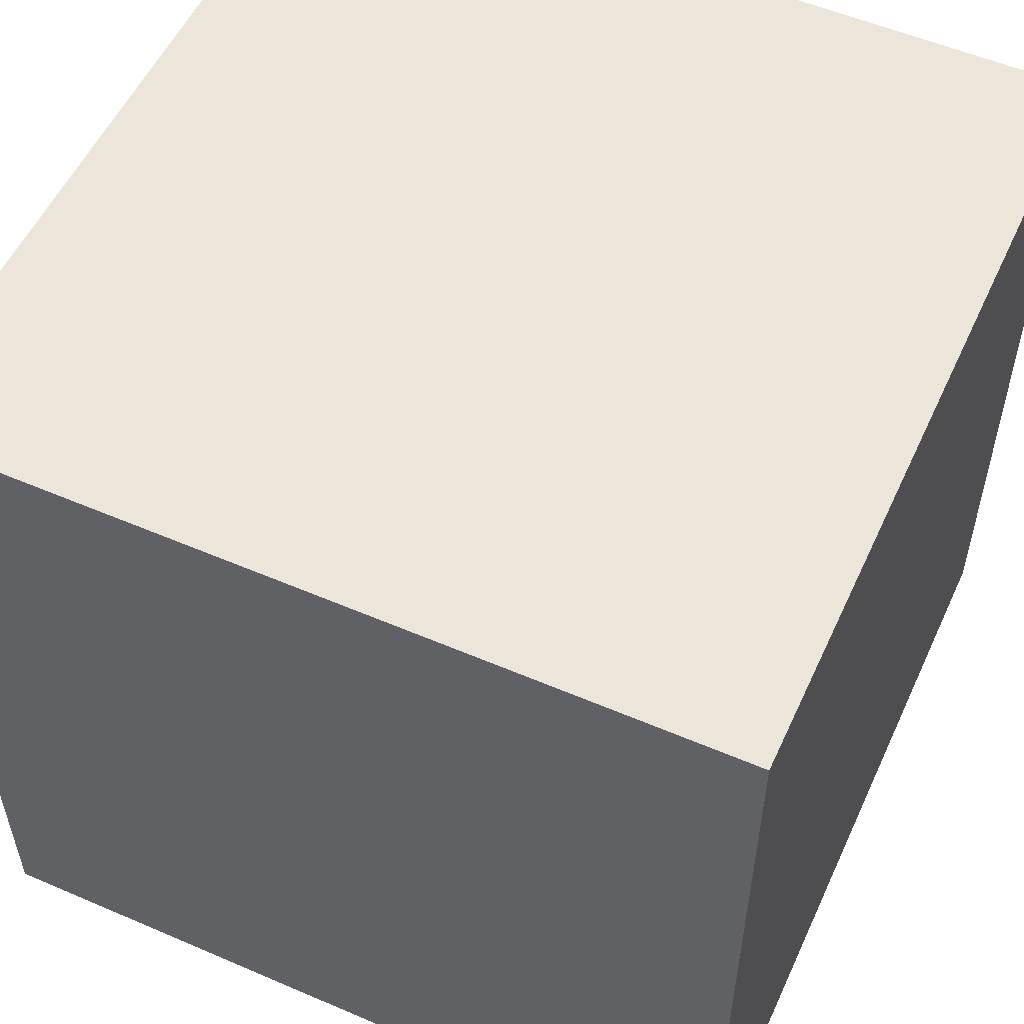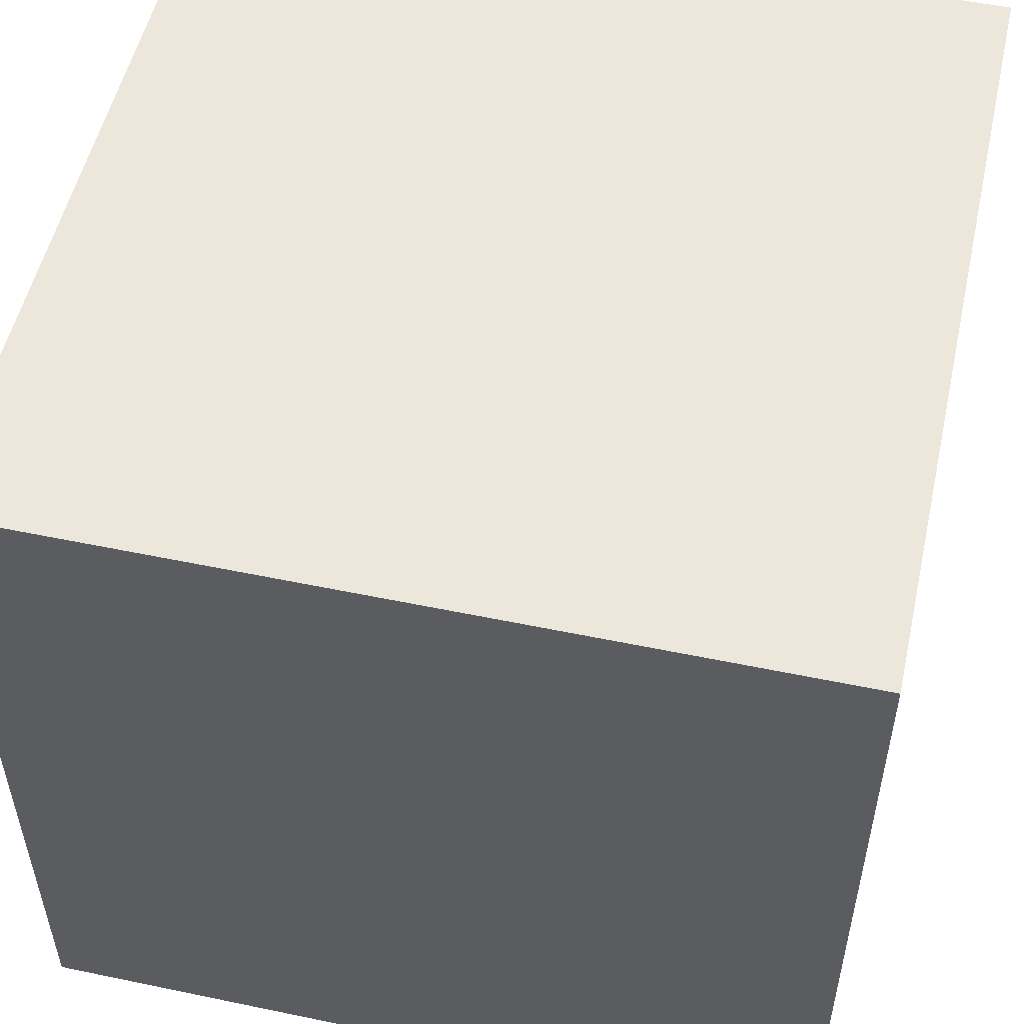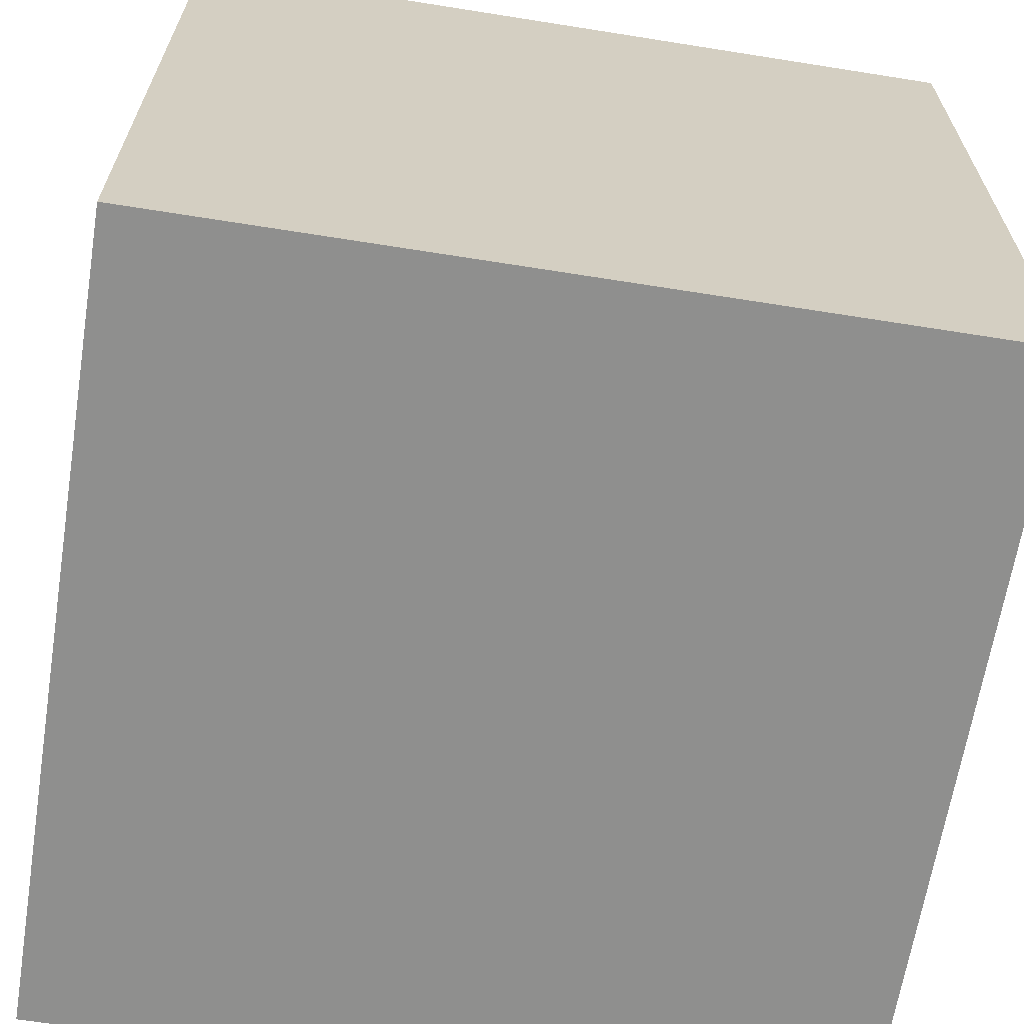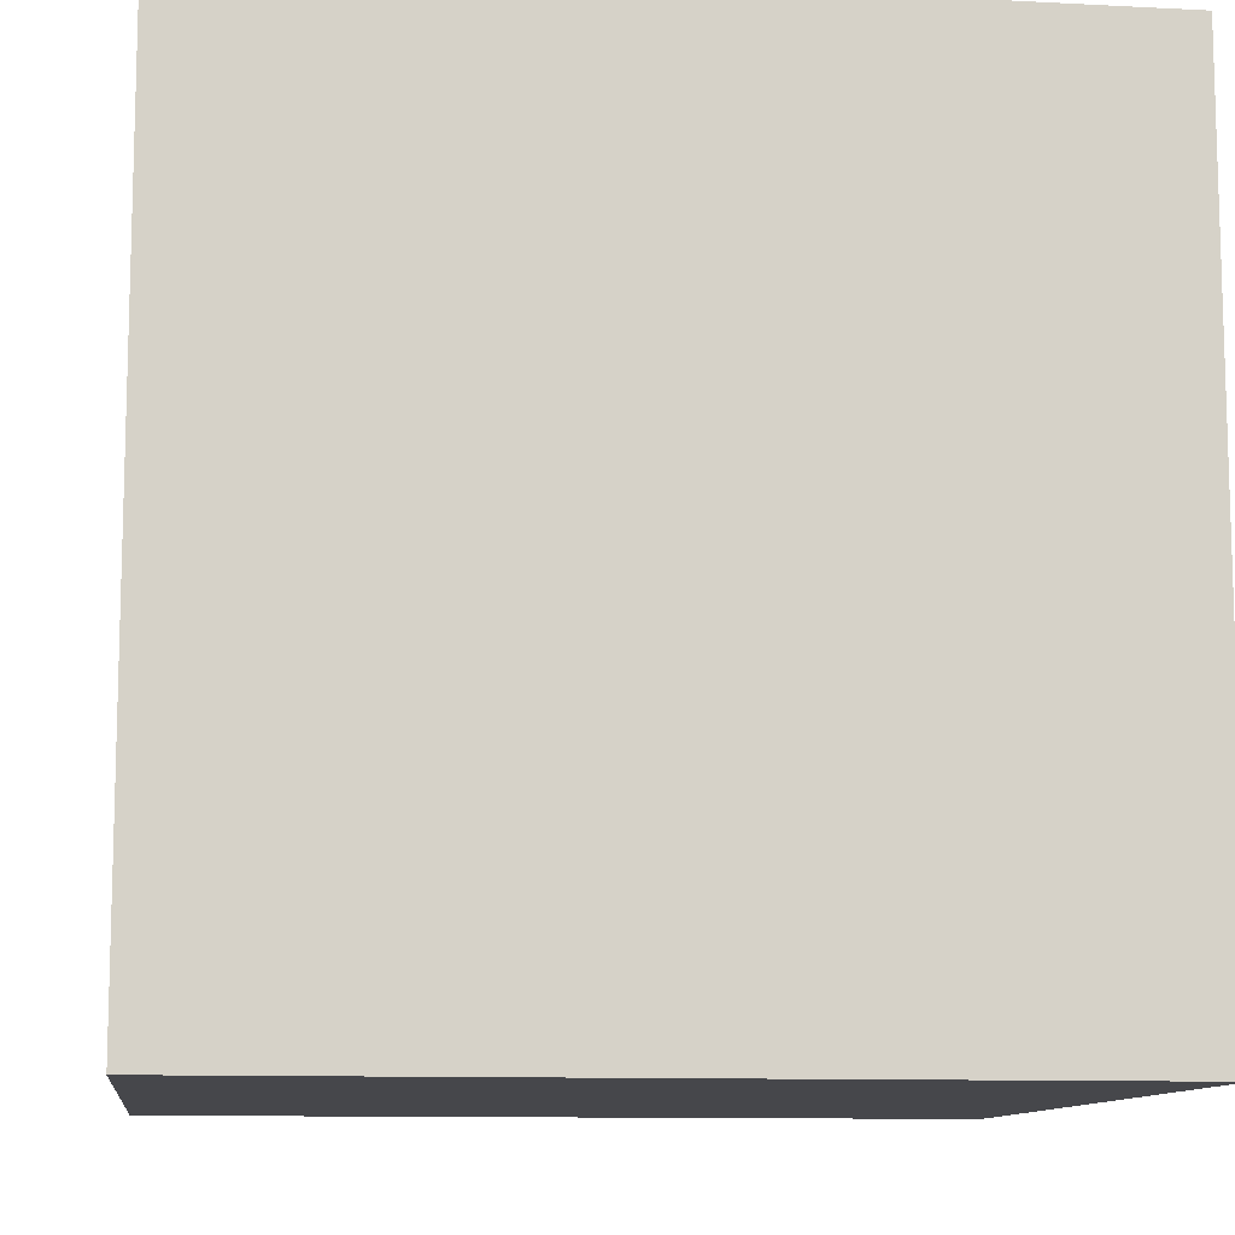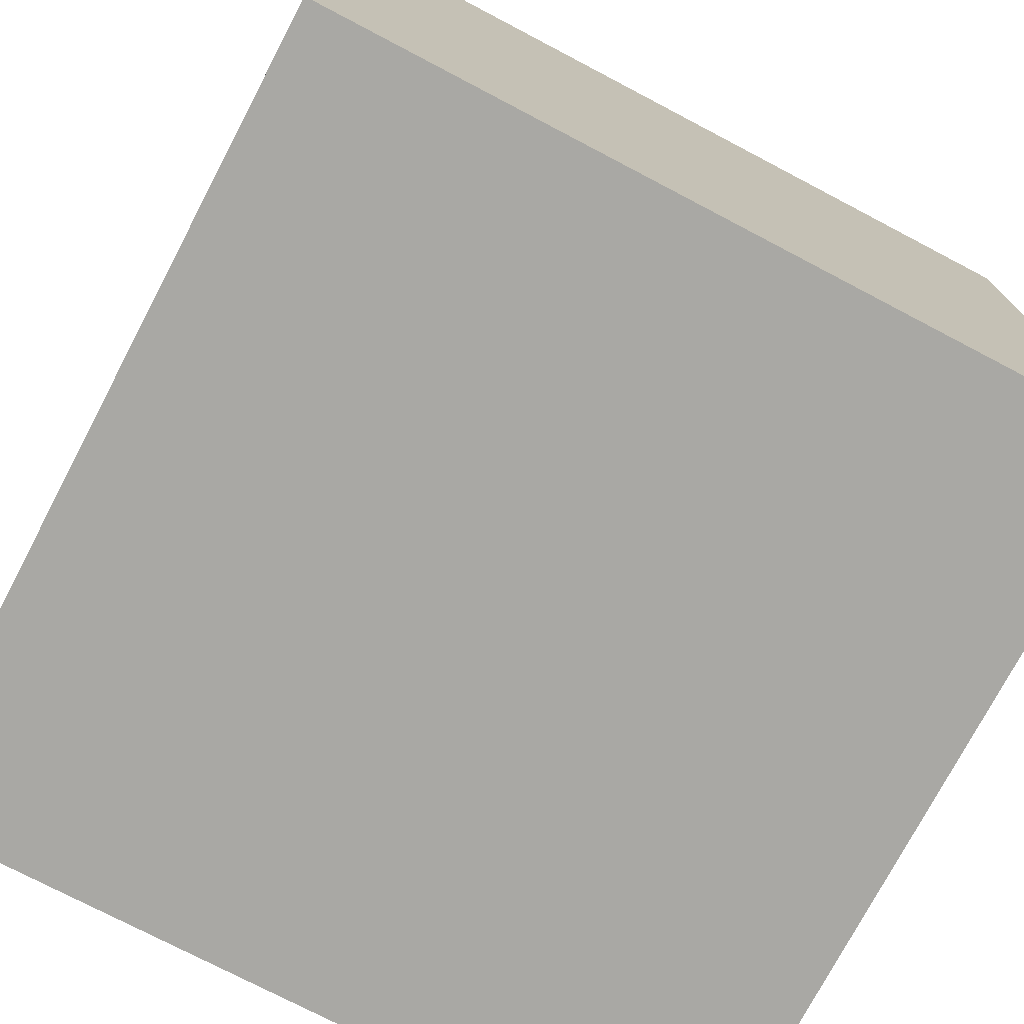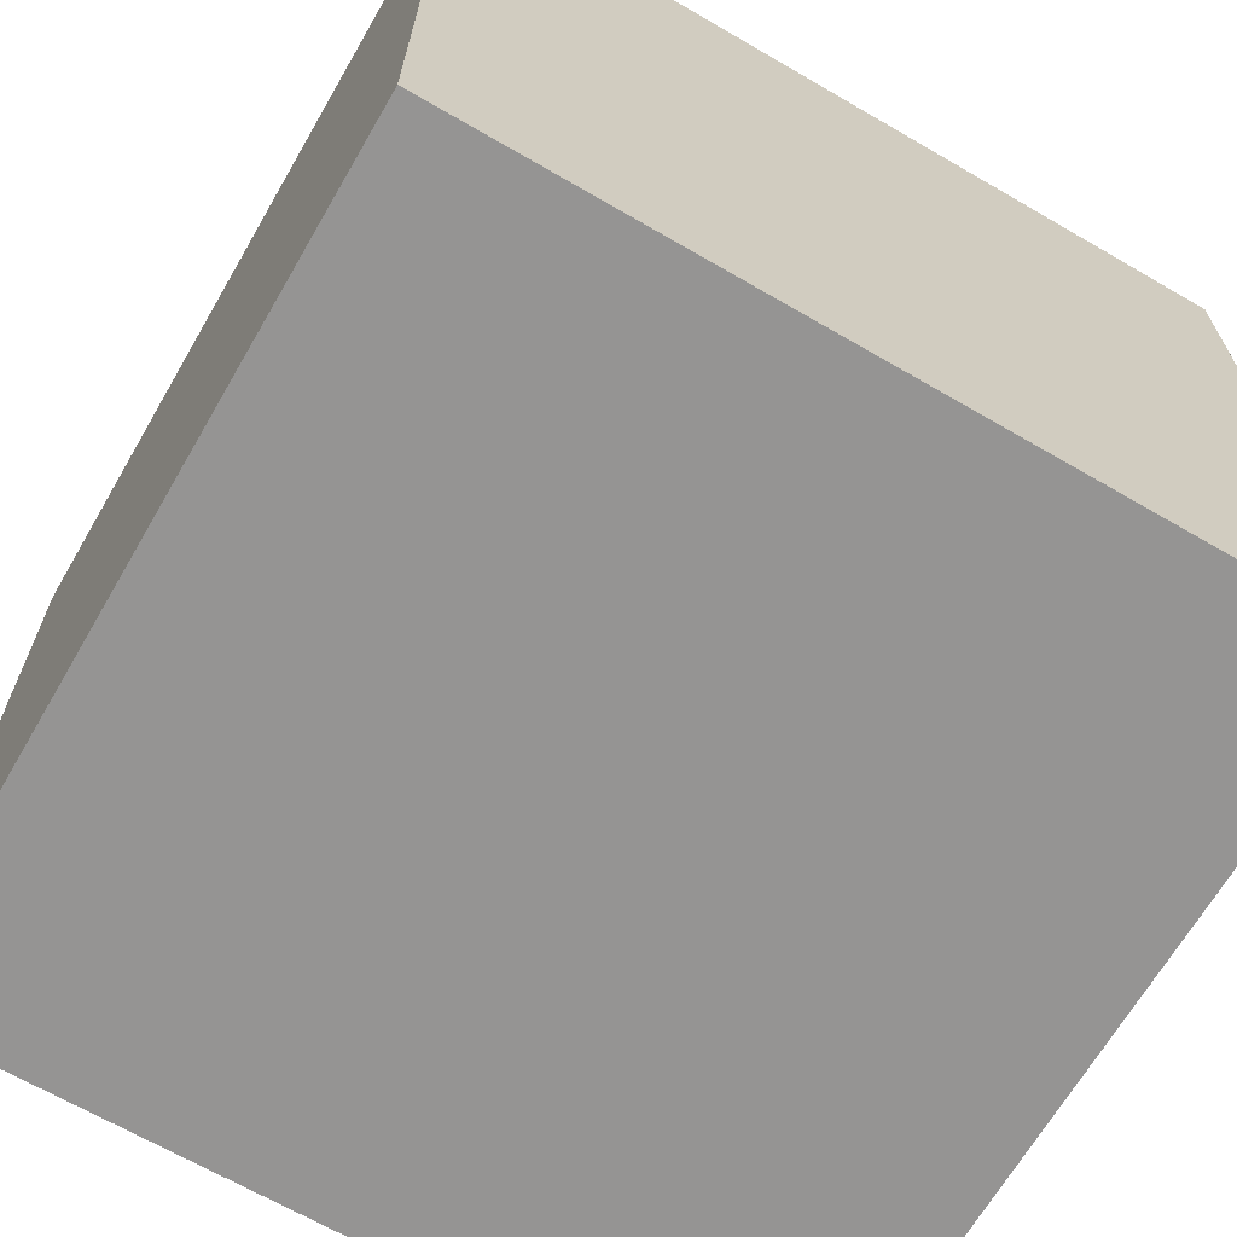
<metadata>
{"format":"obj","ext":"obj","renderer":"f3d","projection":"perspective","resolution":1024,"background":"white","views":[{"elev":54.5,"azim":-155.5,"up":"+Y"},{"elev":53.1,"azim":-77.4,"up":"+Y"},{"elev":-65.2,"azim":-99.1,"up":"+Y"},{"elev":-10.8,"azim":172.6,"up":"+Z"},{"elev":-75.0,"azim":62.3,"up":"+Y"},{"elev":-67.2,"azim":59.8,"up":"+Y"}]}
</metadata>
<code>
o Cube
v 1 1 -1
v 1 -1 -1
v 1 1 1
v 1 -1 1
v -1 1 -1
v -1 -1 -1
v -1 1 1
v -1 -1 1
f 5 3 1
f 3 8 4
f 7 6 8
f 2 8 6
f 1 4 2
f 5 2 6
f 5 7 3
f 3 7 8
f 7 5 6
f 2 4 8
f 1 3 4
f 5 1 2

</code>
